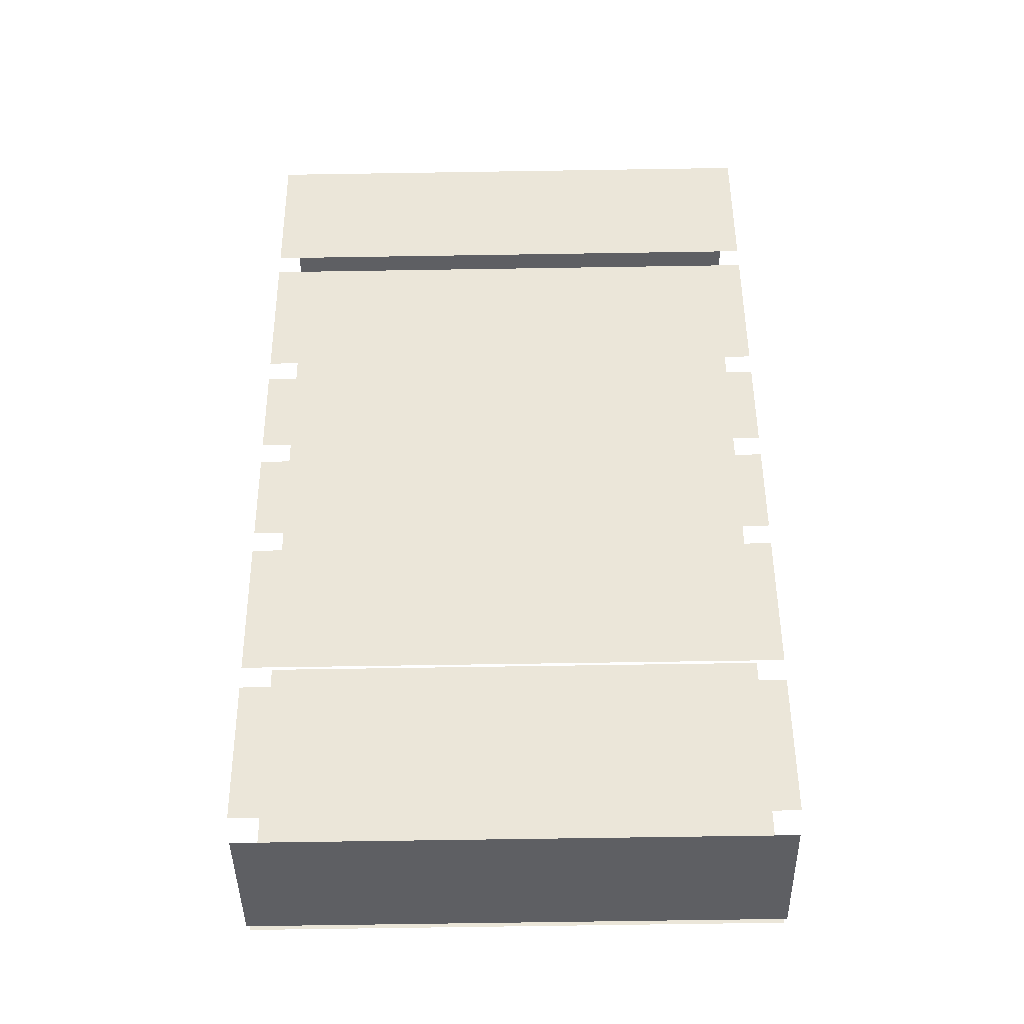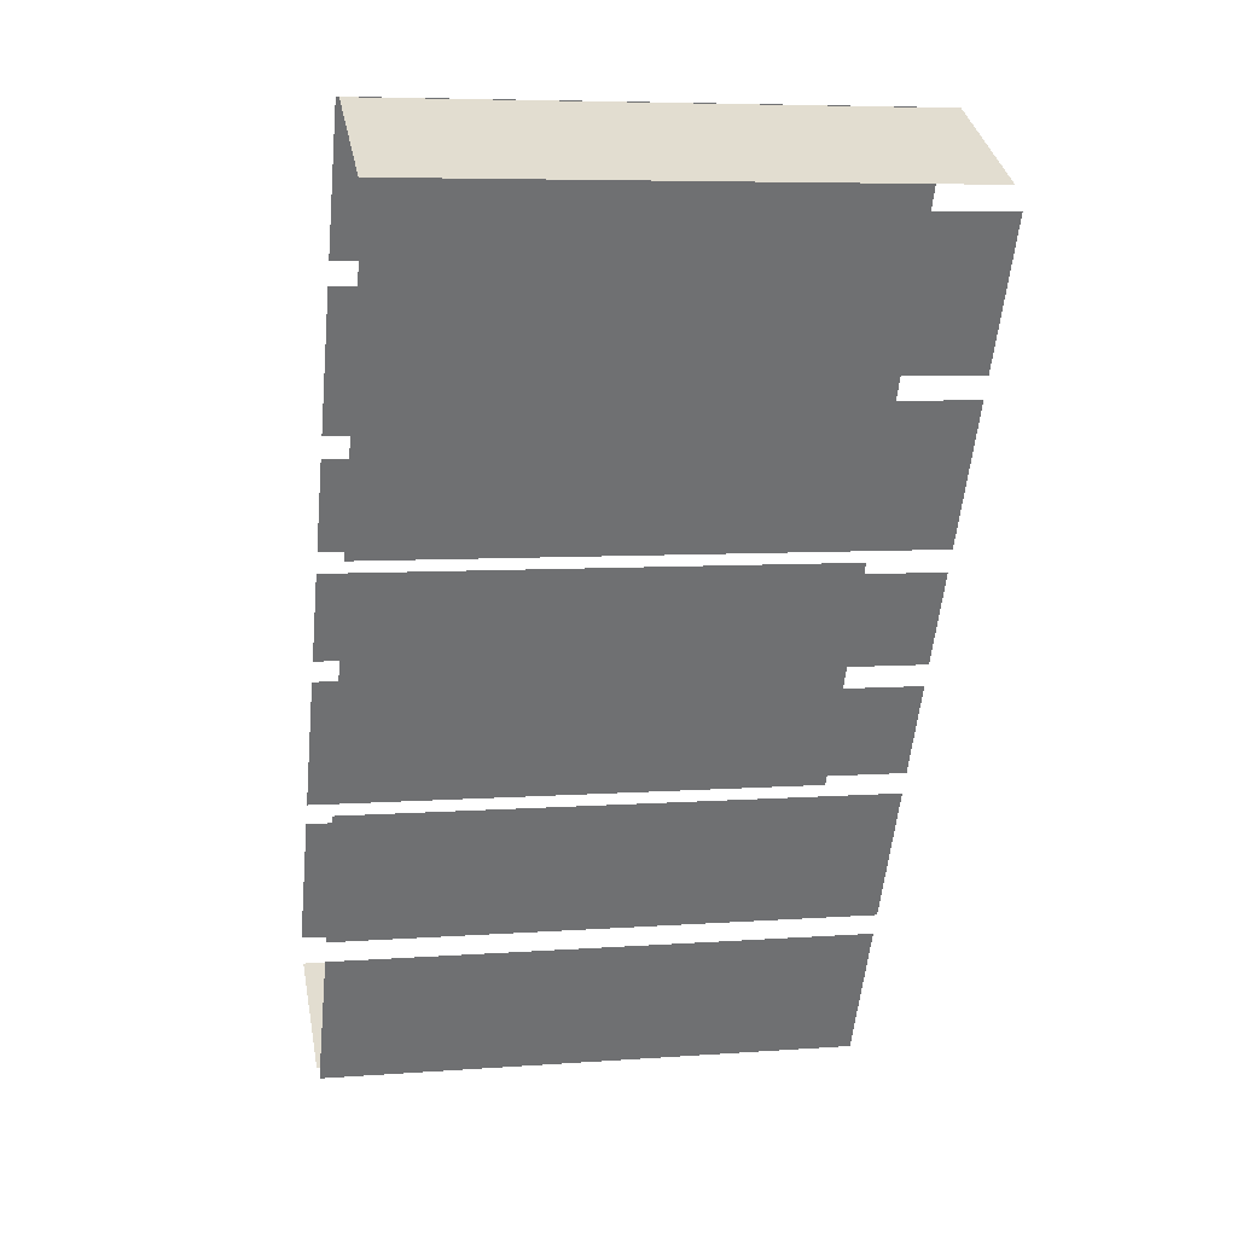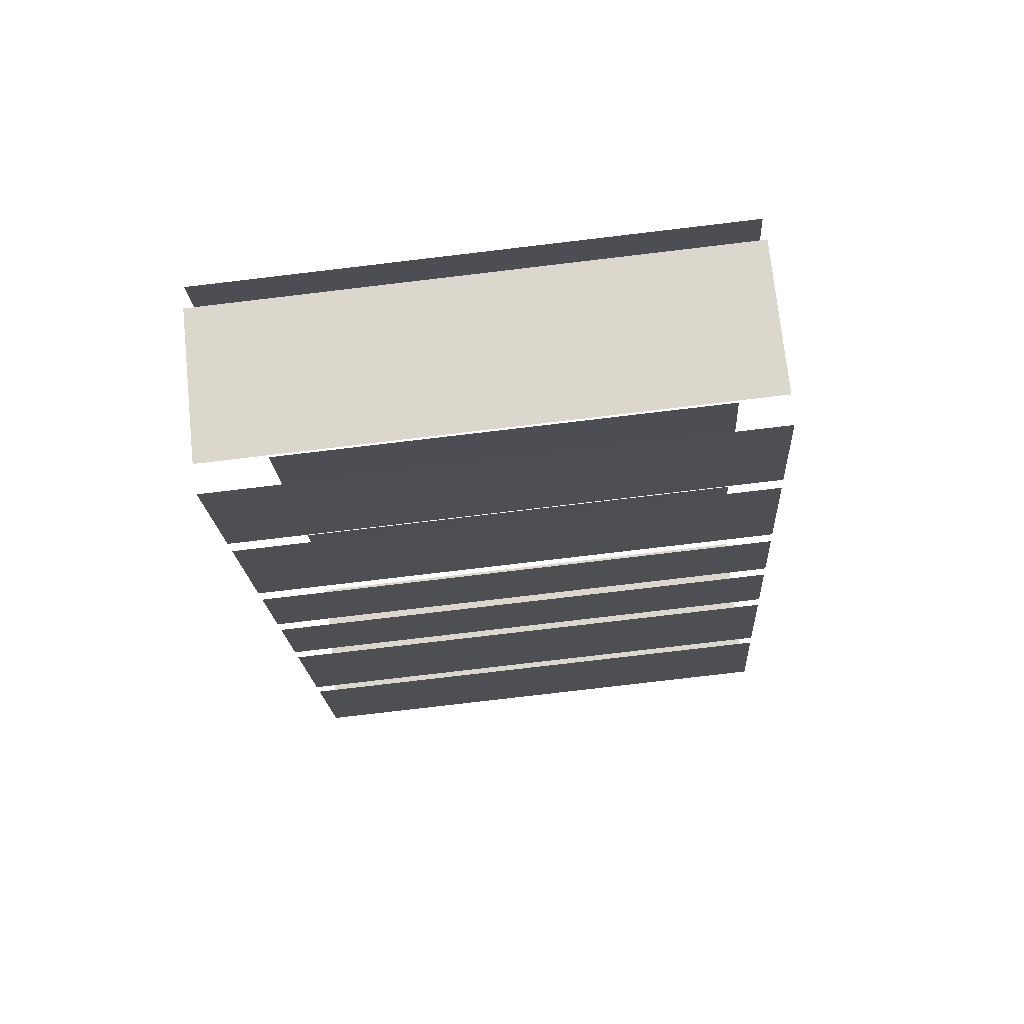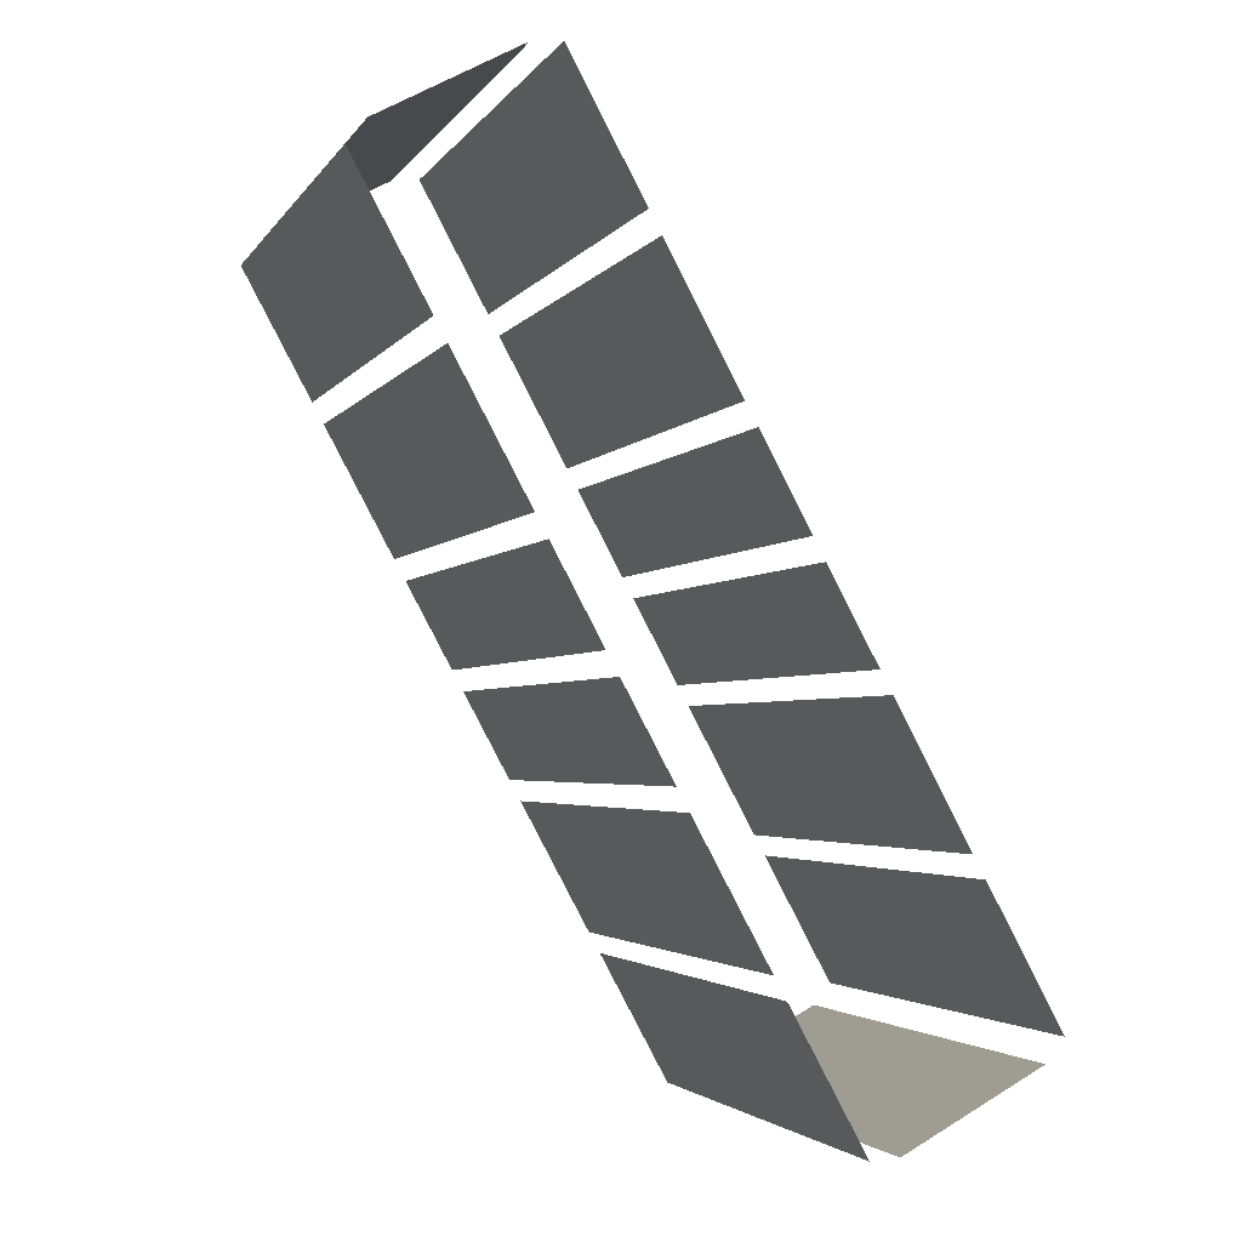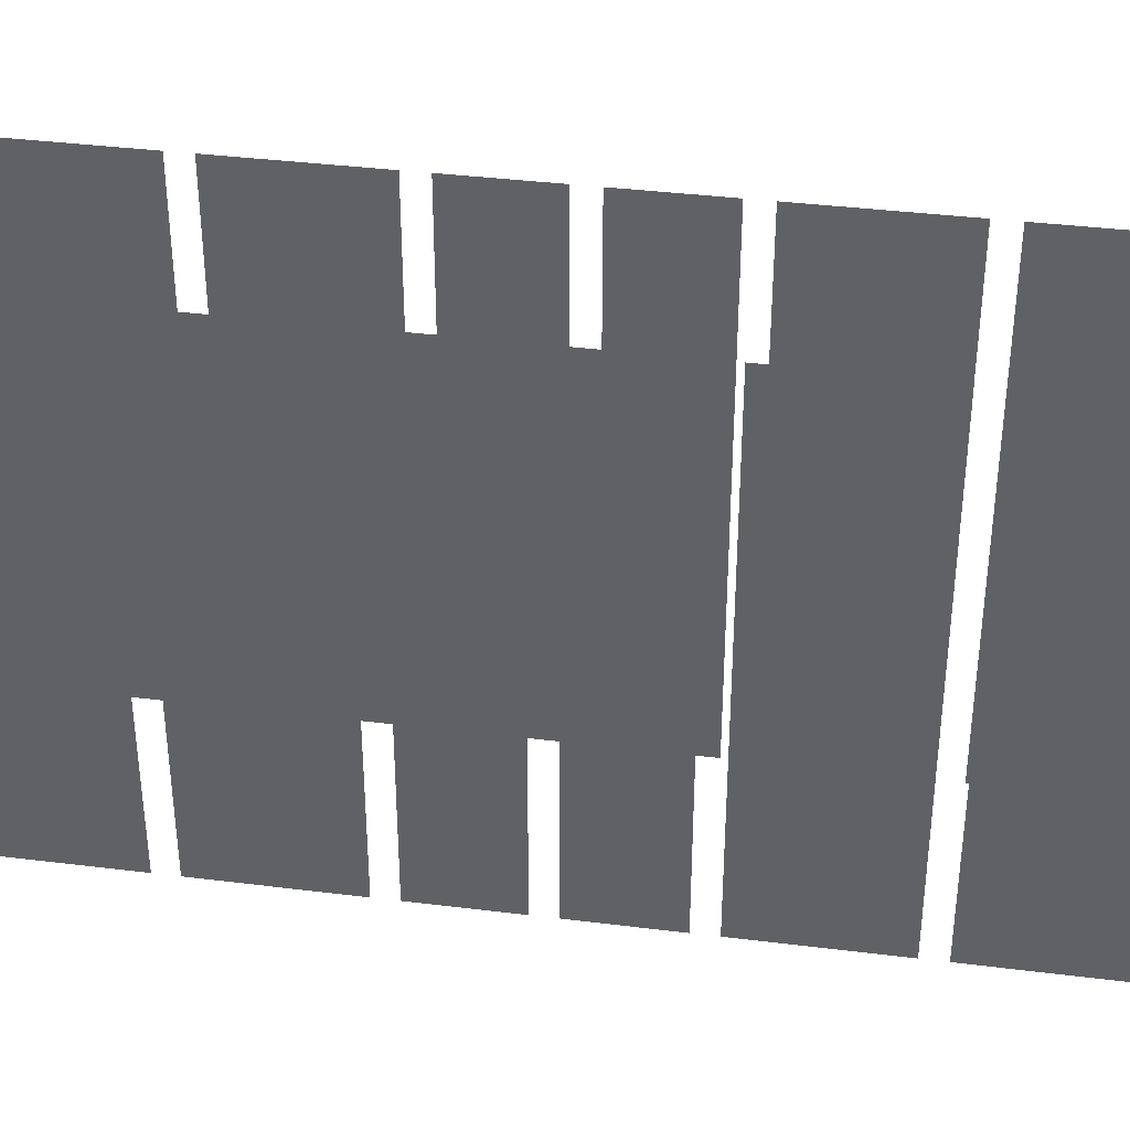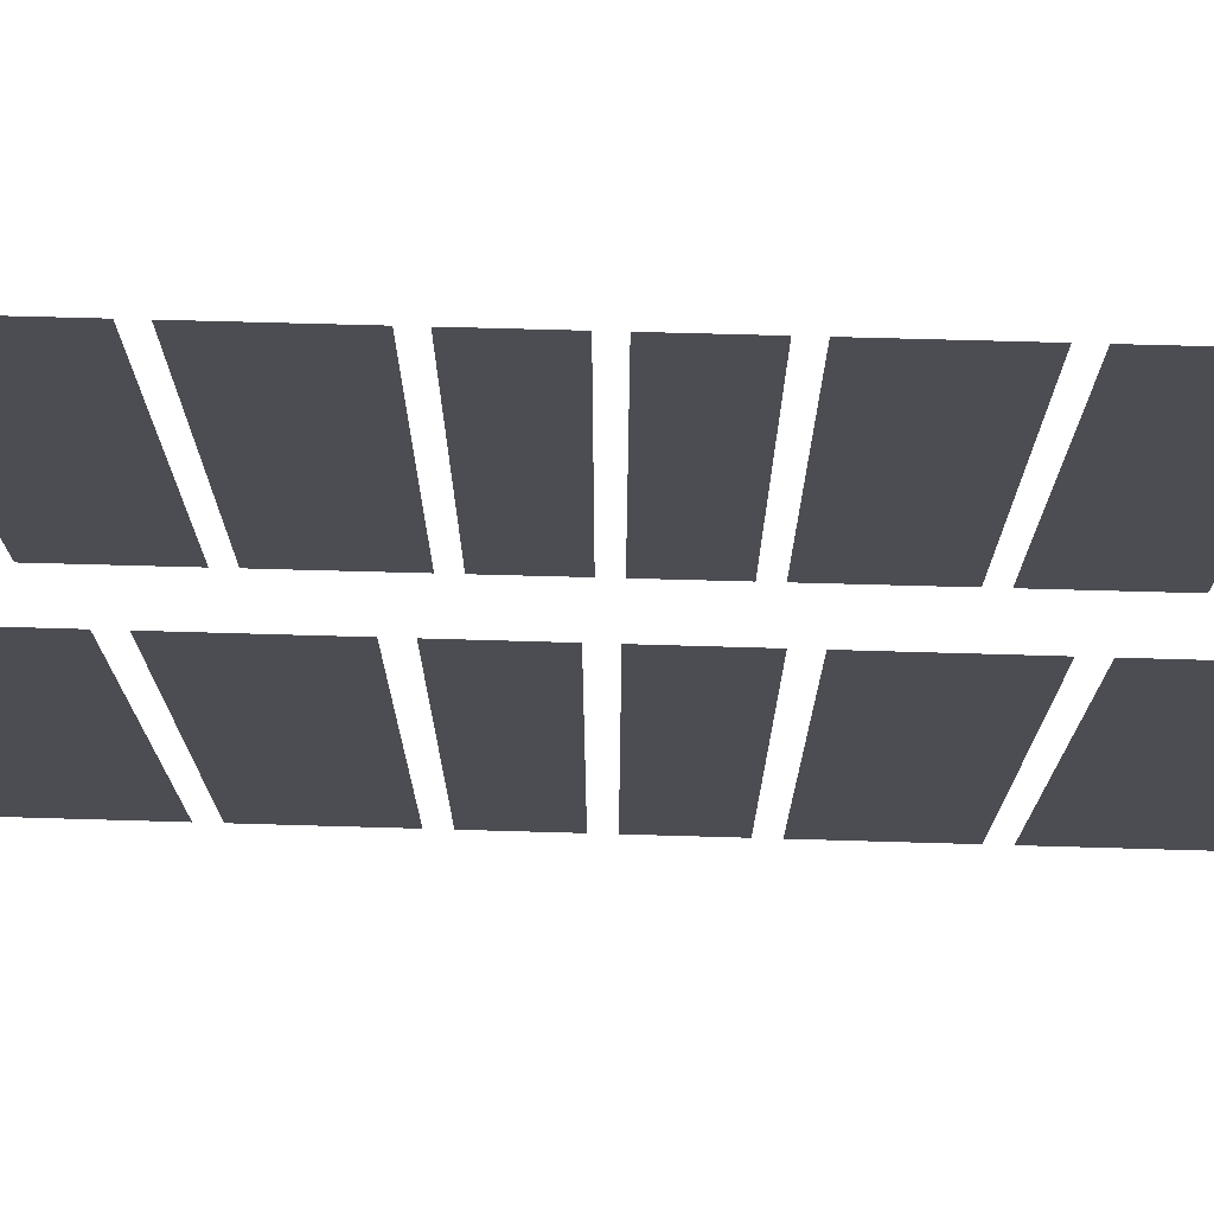
<metadata>
{"format":"obj","ext":"obj","renderer":"f3d","projection":"perspective","resolution":1024,"background":"white","views":[{"elev":-69.8,"azim":90.9,"up":"+Y"},{"elev":6.6,"azim":77.9,"up":"+Y"},{"elev":-79.6,"azim":-83.3,"up":"+Y"},{"elev":-2.9,"azim":162.9,"up":"+Y"},{"elev":38.4,"azim":70.5,"up":"+Z"},{"elev":73.7,"azim":63.2,"up":"+Z"}]}
</metadata>
<code>
o geometryt000010000010000110010110000110000110100000100100st6
v 461.4 -327.7 629.4
v 461.4 -327.7 612.9
v 465.5 -329.9 612.9
v 465.5 -329.9 629.4
v 463.1 -322.9 629.4
v 463.1 -322.9 612.9
v 460.8 -327 612.9
v 460.8 -327 629.4
v 465.6 -318.2 629.4
v 465.6 -318.2 612.9
v 463.4 -322.3 612.9
v 463.4 -322.3 629.4
v 467.4 -314.8 629.4
v 467.4 -314.8 612.9
v 466 -317.5 612.9
v 466 -317.5 629.4
v 469.3 -311.4 629.4
v 469.3 -311.4 612.9
v 467.8 -314.1 612.9
v 467.8 -314.1 629.4
v 471.8 -306.6 629.4
v 471.8 -306.6 612.9
v 469.6 -310.7 612.9
v 469.6 -310.7 629.4
v 474.4 -301.9 629.4
v 474.4 -301.9 612.9
v 472.2 -306 612.9
v 472.2 -306 629.4
v 466.3 -330 612.9
v 468.5 -325.9 612.9
v 468.5 -325.9 629.4
v 466.3 -330 629.4
v 468.9 -325.2 629.4
v 468.9 -325.2 612.9
v 471.1 -321.1 612.9
v 471.1 -321.1 629.4
v 471.5 -320.5 612.9
v 473 -317.7 612.9
v 473 -317.7 629.4
v 471.5 -320.5 629.4
v 473.3 -317.1 629.4
v 473.3 -317.1 612.9
v 474.8 -314.4 612.9
v 474.8 -314.4 629.4
v 475.1 -313.7 629.4
v 475.1 -313.7 612.9
v 477.4 -309.6 612.9
v 477.4 -309.6 629.4
v 479.2 -306.3 629.4
v 477.7 -308.9 612.9
v 479.9 -304.8 612.9
v 477.7 -308.9 629.4
v 479.9 -304.8 629.4
v 478.1 -303.5 629.4
v 479.4 -304.2 612.9
v 475.3 -301.9 612.9
v 479.4 -304.2 629.4
v 475.3 -301.9 629.4
f 1 2 3
f 1 3 4
f 5 6 7
f 5 7 8
f 9 10 11
f 9 11 12
f 13 14 15
f 13 15 16
f 17 18 19
f 17 19 20
f 21 22 23
f 21 23 24
f 25 26 27
f 25 27 28
f 29 30 31
f 32 29 31
f 33 34 35
f 33 35 36
f 37 38 39
f 40 37 39
f 41 42 43
f 41 43 44
f 45 46 47
f 45 47 48
f 49 50 51
f 52 50 49
f 49 51 53
f 54 55 56
f 57 55 54
f 54 56 58

</code>
